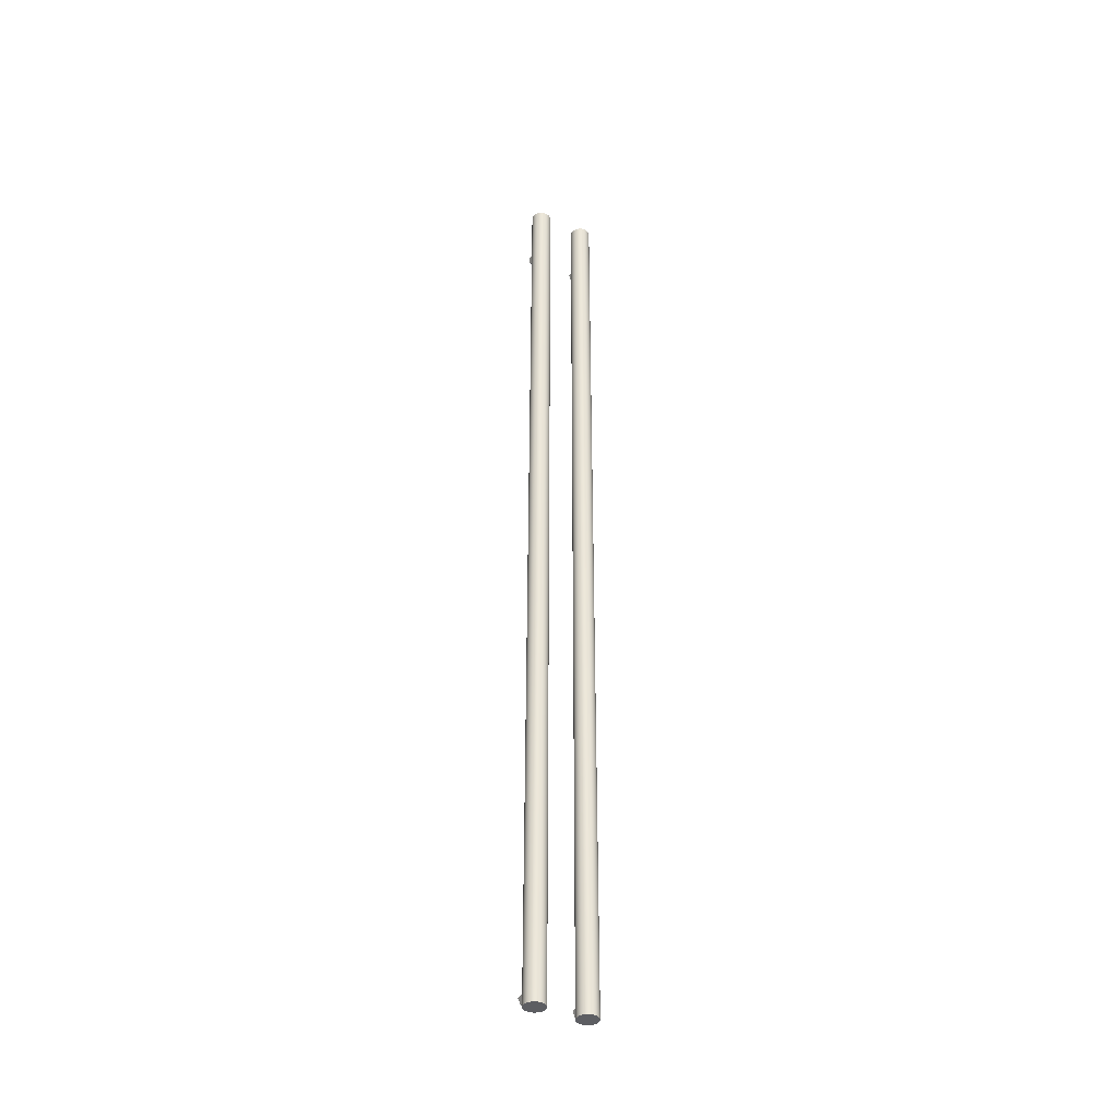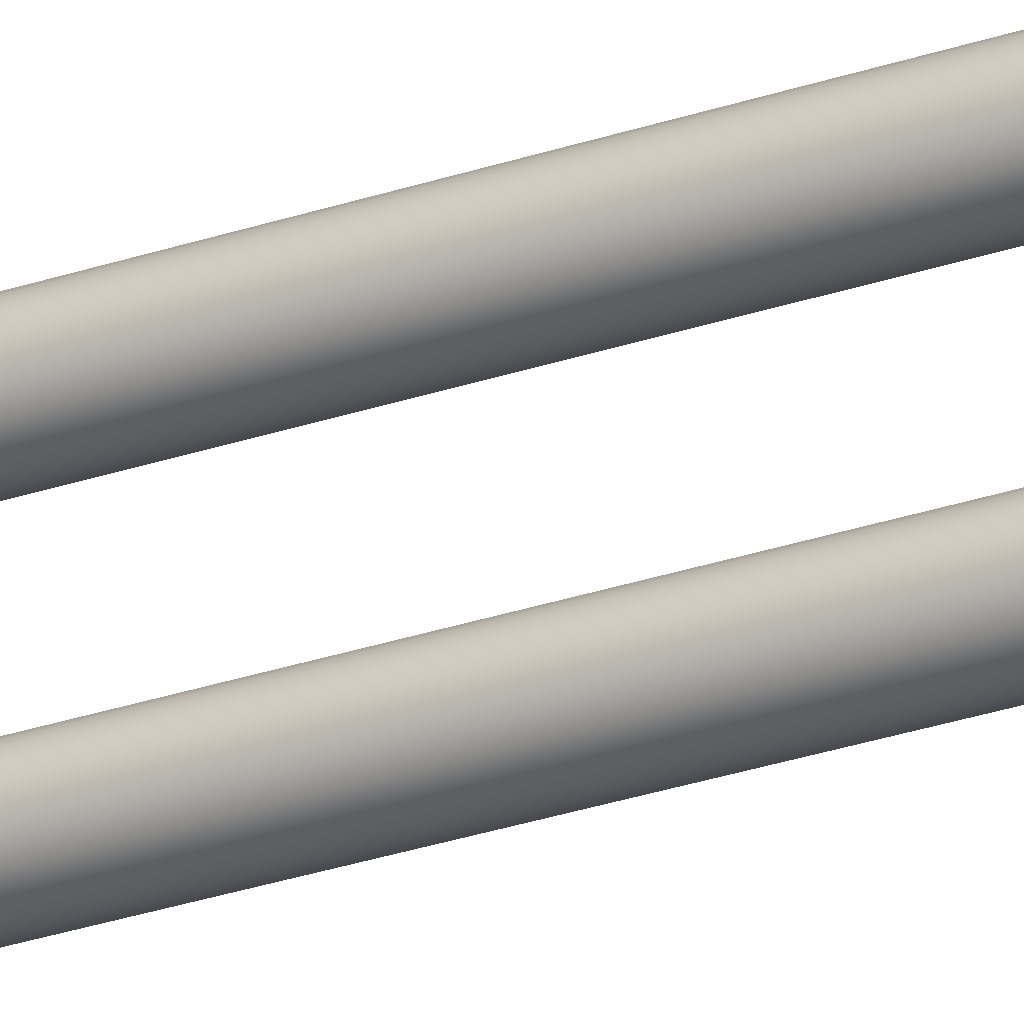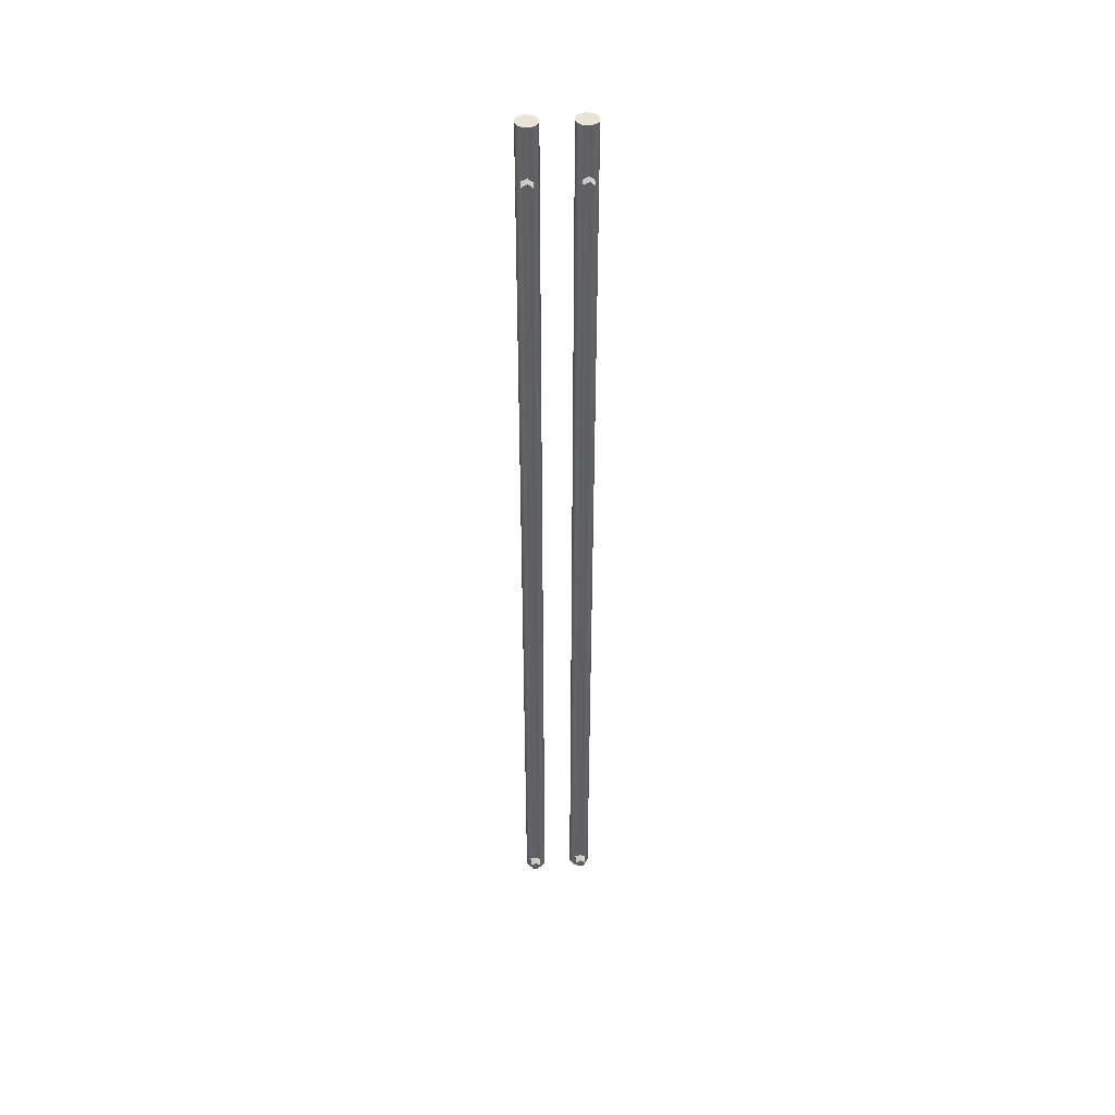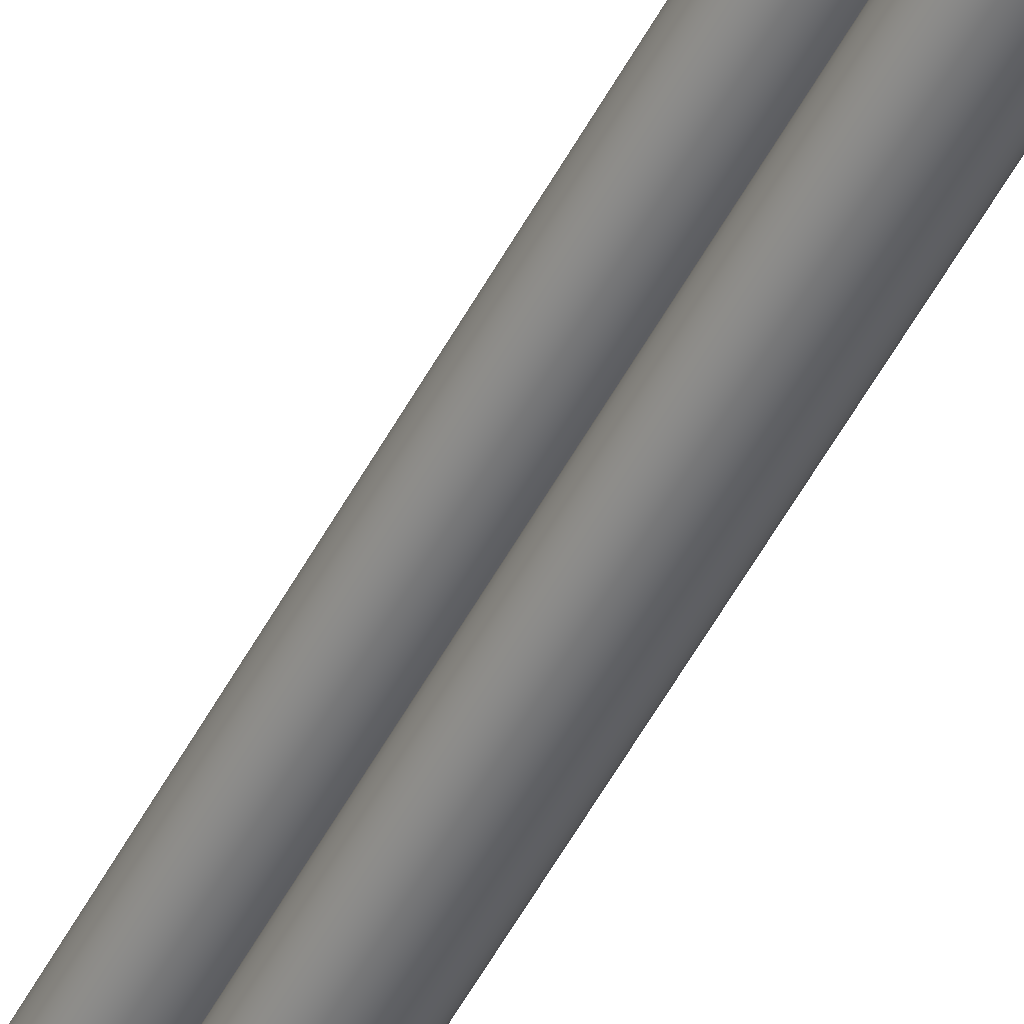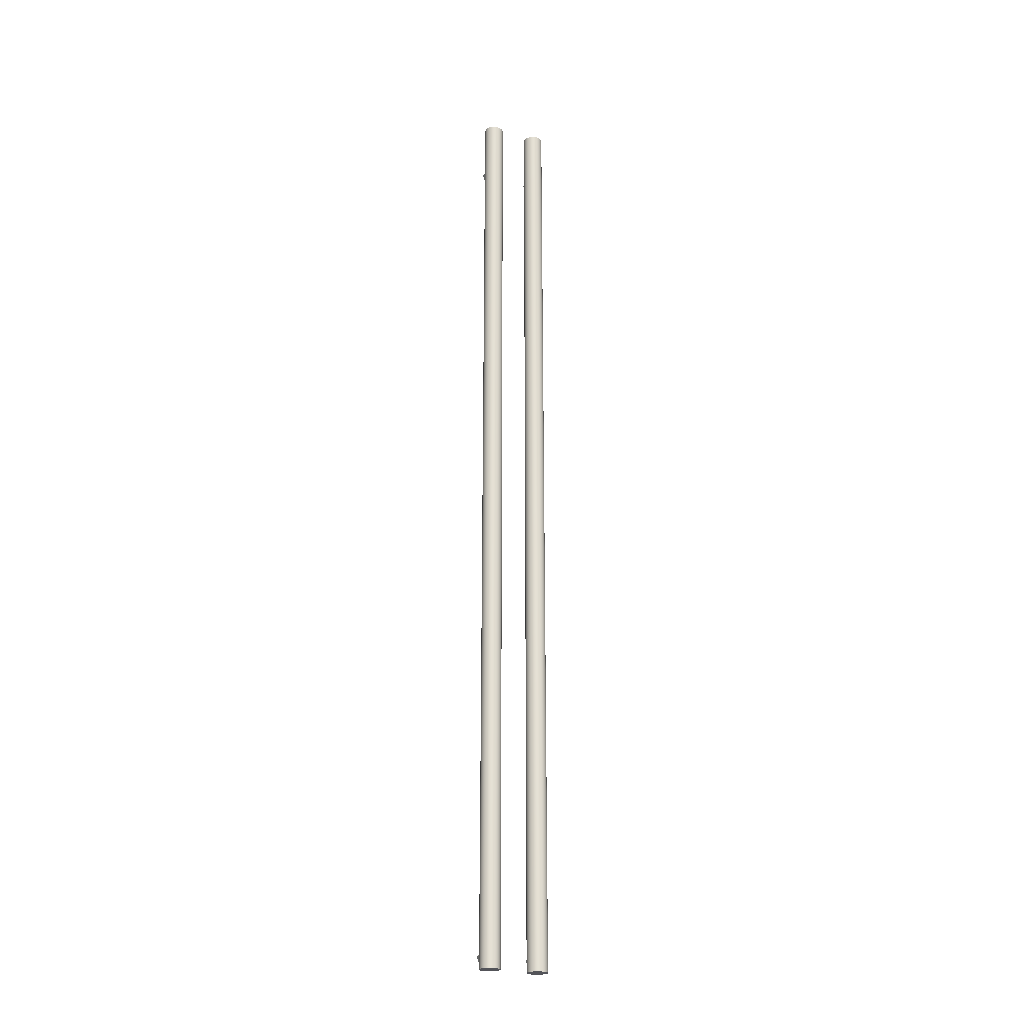
<metadata>
{"format":"obj","ext":"obj","renderer":"f3d","projection":"perspective","resolution":1024,"background":"white","views":[{"elev":-39.0,"azim":-118.2,"up":"+Y"},{"elev":-25.1,"azim":-59.9,"up":"+Z"},{"elev":43.1,"azim":86.0,"up":"+Y"},{"elev":-51.9,"azim":152.9,"up":"+Z"},{"elev":-23.9,"azim":-113.5,"up":"+Y"}]}
</metadata>
<code>
o Frigde_Handls
v 10.14 0.7646 7.885
v 10.12 0.7646 7.885
v 10.14 0.7733 7.895
v 10.12 0.7733 7.895
v 10.14 0.7662 7.907
v 10.12 0.7662 7.907
v 10.14 0.7532 7.903
v 10.12 0.7532 7.903
v 10.14 0.7521 7.89
v 10.12 0.7521 7.89
v 10.1 0.7344 7.872
v 10.1 2.734 7.872
v 10.11 0.7344 7.873
v 10.11 2.734 7.873
v 10.11 0.7344 7.874
v 10.11 2.734 7.874
v 10.11 0.7344 7.876
v 10.11 2.734 7.876
v 10.12 0.7344 7.878
v 10.12 2.734 7.878
v 10.12 0.7344 7.882
v 10.12 2.734 7.882
v 10.12 0.7344 7.885
v 10.12 2.734 7.885
v 10.12 0.7344 7.889
v 10.12 2.734 7.889
v 10.12 0.7344 7.894
v 10.12 2.734 7.894
v 10.12 0.7344 7.898
v 10.12 2.734 7.898
v 10.12 0.7344 7.902
v 10.12 2.734 7.902
v 10.12 0.7344 7.906
v 10.12 2.734 7.906
v 10.12 0.7344 7.909
v 10.12 2.734 7.909
v 10.11 0.7344 7.911
v 10.11 2.734 7.911
v 10.11 0.7344 7.913
v 10.11 2.734 7.913
v 10.11 0.7344 7.915
v 10.11 2.734 7.915
v 10.1 0.7344 7.915
v 10.1 2.734 7.915
v 10.1 0.7344 7.915
v 10.1 2.734 7.915
v 10.09 0.7344 7.913
v 10.09 2.734 7.913
v 10.09 0.7344 7.911
v 10.09 2.734 7.911
v 10.09 0.7344 7.909
v 10.09 2.734 7.909
v 10.08 0.7344 7.906
v 10.08 2.734 7.906
v 10.08 0.7344 7.902
v 10.08 2.734 7.902
v 10.08 0.7344 7.898
v 10.08 2.734 7.898
v 10.08 0.7344 7.894
v 10.08 2.734 7.894
v 10.08 0.7344 7.889
v 10.08 2.734 7.889
v 10.08 0.7344 7.885
v 10.08 2.734 7.885
v 10.08 0.7344 7.882
v 10.08 2.734 7.882
v 10.09 0.7344 7.878
v 10.09 2.734 7.878
v 10.09 0.7344 7.876
v 10.09 2.734 7.876
v 10.09 0.7344 7.874
v 10.09 2.734 7.874
v 10.1 0.7344 7.873
v 10.1 2.734 7.873
v 10.1 0.7344 7.769
v 10.1 2.734 7.769
v 10.11 0.7344 7.77
v 10.11 2.734 7.77
v 10.11 0.7344 7.771
v 10.11 2.734 7.771
v 10.11 0.7344 7.773
v 10.11 2.734 7.773
v 10.12 0.7344 7.776
v 10.12 2.734 7.776
v 10.12 0.7344 7.779
v 10.12 2.734 7.779
v 10.12 0.7344 7.783
v 10.12 2.734 7.783
v 10.12 0.7344 7.787
v 10.12 2.734 7.787
v 10.12 0.7344 7.791
v 10.12 2.734 7.791
v 10.12 0.7344 7.795
v 10.12 2.734 7.795
v 10.12 0.7344 7.799
v 10.12 2.734 7.799
v 10.12 0.7344 7.803
v 10.12 2.734 7.803
v 10.12 0.7344 7.806
v 10.12 2.734 7.806
v 10.11 0.7344 7.809
v 10.11 2.734 7.809
v 10.11 0.7344 7.811
v 10.11 2.734 7.811
v 10.11 0.7344 7.812
v 10.11 2.734 7.812
v 10.1 0.7344 7.812
v 10.1 2.734 7.812
v 10.1 0.7344 7.812
v 10.1 2.734 7.812
v 10.09 0.7344 7.811
v 10.09 2.734 7.811
v 10.09 0.7344 7.809
v 10.09 2.734 7.809
v 10.09 0.7344 7.806
v 10.09 2.734 7.806
v 10.08 0.7344 7.803
v 10.08 2.734 7.803
v 10.08 0.7344 7.799
v 10.08 2.734 7.799
v 10.08 0.7344 7.795
v 10.08 2.734 7.795
v 10.08 0.7344 7.791
v 10.08 2.734 7.791
v 10.08 0.7344 7.787
v 10.08 2.734 7.787
v 10.08 0.7344 7.783
v 10.08 2.734 7.783
v 10.08 0.7344 7.779
v 10.08 2.734 7.779
v 10.09 0.7344 7.776
v 10.09 2.734 7.776
v 10.09 0.7344 7.773
v 10.09 2.734 7.773
v 10.09 0.7344 7.771
v 10.09 2.734 7.771
v 10.1 0.7344 7.77
v 10.1 2.734 7.77
v 10.14 2.627 7.778
v 10.12 2.627 7.778
v 10.14 2.636 7.789
v 10.12 2.636 7.789
v 10.14 2.629 7.8
v 10.12 2.629 7.8
v 10.14 2.616 7.797
v 10.12 2.616 7.797
v 10.14 2.615 7.784
v 10.12 2.615 7.784
v 10.14 2.627 7.885
v 10.12 2.627 7.885
v 10.14 2.636 7.895
v 10.12 2.636 7.895
v 10.14 2.629 7.907
v 10.12 2.629 7.907
v 10.14 2.616 7.903
v 10.12 2.616 7.903
v 10.14 2.615 7.89
v 10.12 2.615 7.89
v 10.14 0.7646 7.778
v 10.12 0.7646 7.778
v 10.14 0.7733 7.789
v 10.12 0.7733 7.789
v 10.14 0.7662 7.8
v 10.12 0.7662 7.8
v 10.14 0.7532 7.797
v 10.12 0.7532 7.797
v 10.14 0.7521 7.784
v 10.12 0.7521 7.784
f 2 3 1
f 4 5 3
f 6 7 5
f 2 8 6
f 8 9 7
f 10 1 9
f 3 7 9
f 12 13 11
f 14 15 13
f 16 17 15
f 18 19 17
f 20 21 19
f 22 23 21
f 23 26 25
f 26 27 25
f 28 29 27
f 30 31 29
f 32 33 31
f 33 36 35
f 36 37 35
f 37 40 39
f 39 42 41
f 42 43 41
f 44 45 43
f 46 47 45
f 48 49 47
f 50 51 49
f 51 54 53
f 54 55 53
f 56 57 55
f 58 59 57
f 60 61 59
f 62 63 61
f 64 65 63
f 66 67 65
f 68 69 67
f 70 71 69
f 64 48 32
f 72 73 71
f 73 12 11
f 41 57 73
f 76 77 75
f 77 80 79
f 79 82 81
f 82 83 81
f 84 85 83
f 86 87 85
f 88 89 87
f 90 91 89
f 92 93 91
f 94 95 93
f 96 97 95
f 98 99 97
f 99 102 101
f 102 103 101
f 104 105 103
f 106 107 105
f 108 109 107
f 110 111 109
f 111 114 113
f 114 115 113
f 116 117 115
f 118 119 117
f 120 121 119
f 122 123 121
f 124 125 123
f 125 128 127
f 128 129 127
f 130 131 129
f 131 134 133
f 134 135 133
f 112 96 80
f 136 137 135
f 138 75 137
f 89 105 121
f 140 141 139
f 142 143 141
f 144 145 143
f 146 142 148
f 146 147 145
f 148 139 147
f 141 145 147
f 150 151 149
f 152 153 151
f 154 155 153
f 156 152 158
f 156 157 155
f 158 149 157
f 151 155 157
f 160 161 159
f 162 163 161
f 164 165 163
f 160 166 164
f 166 167 165
f 168 159 167
f 161 165 167
f 2 4 3
f 4 6 5
f 6 8 7
f 6 4 2
f 2 10 8
f 8 10 9
f 10 2 1
f 9 1 3
f 3 5 7
f 12 14 13
f 14 16 15
f 16 18 17
f 18 20 19
f 20 22 21
f 22 24 23
f 23 24 26
f 26 28 27
f 28 30 29
f 30 32 31
f 32 34 33
f 33 34 36
f 36 38 37
f 37 38 40
f 39 40 42
f 42 44 43
f 44 46 45
f 46 48 47
f 48 50 49
f 50 52 51
f 51 52 54
f 54 56 55
f 56 58 57
f 58 60 59
f 60 62 61
f 62 64 63
f 64 66 65
f 66 68 67
f 68 70 69
f 70 72 71
f 16 14 12
f 12 74 72
f 72 70 68
f 68 66 72
f 66 64 72
f 64 62 60
f 60 58 64
f 58 56 64
f 56 54 52
f 52 50 48
f 48 46 44
f 44 42 40
f 40 38 36
f 36 34 40
f 34 32 40
f 32 30 24
f 30 28 24
f 28 26 24
f 24 22 16
f 22 20 16
f 20 18 16
f 16 12 72
f 56 52 64
f 52 48 64
f 48 44 32
f 44 40 32
f 16 72 64
f 32 24 16
f 16 64 32
f 72 74 73
f 73 74 12
f 73 11 17
f 11 13 17
f 13 15 17
f 17 19 21
f 21 23 25
f 25 27 29
f 29 31 33
f 33 35 37
f 37 39 41
f 41 43 49
f 43 45 49
f 45 47 49
f 49 51 53
f 53 55 57
f 57 59 61
f 61 63 65
f 65 67 69
f 69 71 73
f 17 21 25
f 25 29 33
f 33 37 25
f 37 41 25
f 49 53 57
f 57 61 65
f 65 69 57
f 69 73 57
f 73 17 41
f 17 25 41
f 41 49 57
f 76 78 77
f 77 78 80
f 79 80 82
f 82 84 83
f 84 86 85
f 86 88 87
f 88 90 89
f 90 92 91
f 92 94 93
f 94 96 95
f 96 98 97
f 98 100 99
f 99 100 102
f 102 104 103
f 104 106 105
f 106 108 107
f 108 110 109
f 110 112 111
f 111 112 114
f 114 116 115
f 116 118 117
f 118 120 119
f 120 122 121
f 122 124 123
f 124 126 125
f 125 126 128
f 128 130 129
f 130 132 131
f 131 132 134
f 134 136 135
f 80 78 76
f 76 138 132
f 138 136 132
f 136 134 132
f 132 130 128
f 128 126 120
f 126 124 120
f 124 122 120
f 120 118 116
f 116 114 120
f 114 112 128
f 120 114 128
f 112 110 108
f 108 106 112
f 106 104 102
f 112 106 102
f 102 100 96
f 100 98 96
f 96 94 92
f 92 90 96
f 90 88 96
f 88 86 84
f 84 82 80
f 80 76 112
f 128 76 132
f 102 96 112
f 88 84 96
f 84 80 96
f 76 128 112
f 136 138 137
f 138 76 75
f 137 75 81
f 75 77 81
f 77 79 81
f 81 83 85
f 85 87 89
f 89 91 93
f 93 95 97
f 97 99 101
f 101 103 105
f 105 107 113
f 107 109 113
f 109 111 113
f 113 115 117
f 117 119 121
f 121 123 125
f 125 127 129
f 129 131 133
f 133 135 129
f 135 137 129
f 81 85 137
f 85 89 137
f 89 93 97
f 97 101 89
f 101 105 89
f 113 117 121
f 121 125 129
f 105 113 121
f 121 129 137
f 137 89 121
f 140 142 141
f 142 144 143
f 144 146 145
f 144 142 146
f 142 140 148
f 146 148 147
f 148 140 139
f 147 139 141
f 141 143 145
f 150 152 151
f 152 154 153
f 154 156 155
f 154 152 156
f 152 150 158
f 156 158 157
f 158 150 149
f 157 149 151
f 151 153 155
f 160 162 161
f 162 164 163
f 164 166 165
f 164 162 160
f 160 168 166
f 166 168 167
f 168 160 159
f 167 159 161
f 161 163 165

</code>
